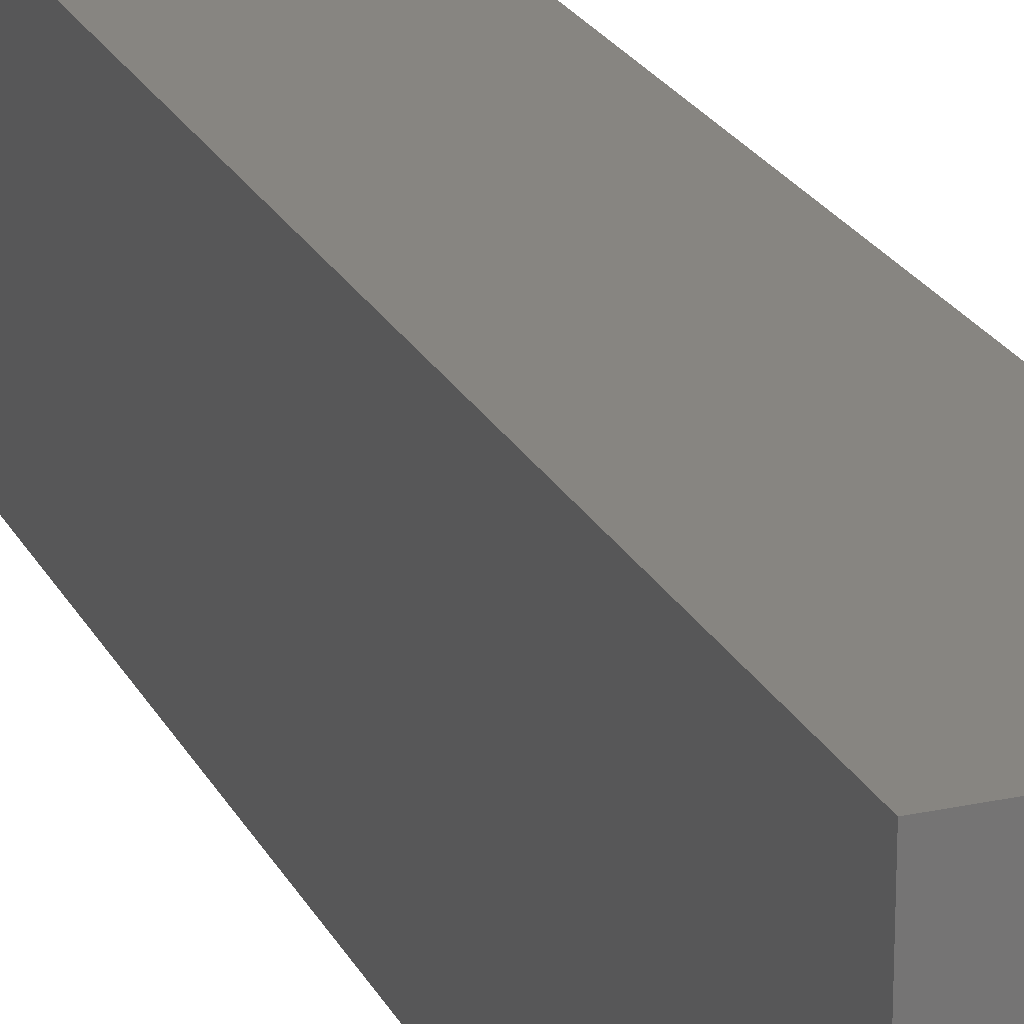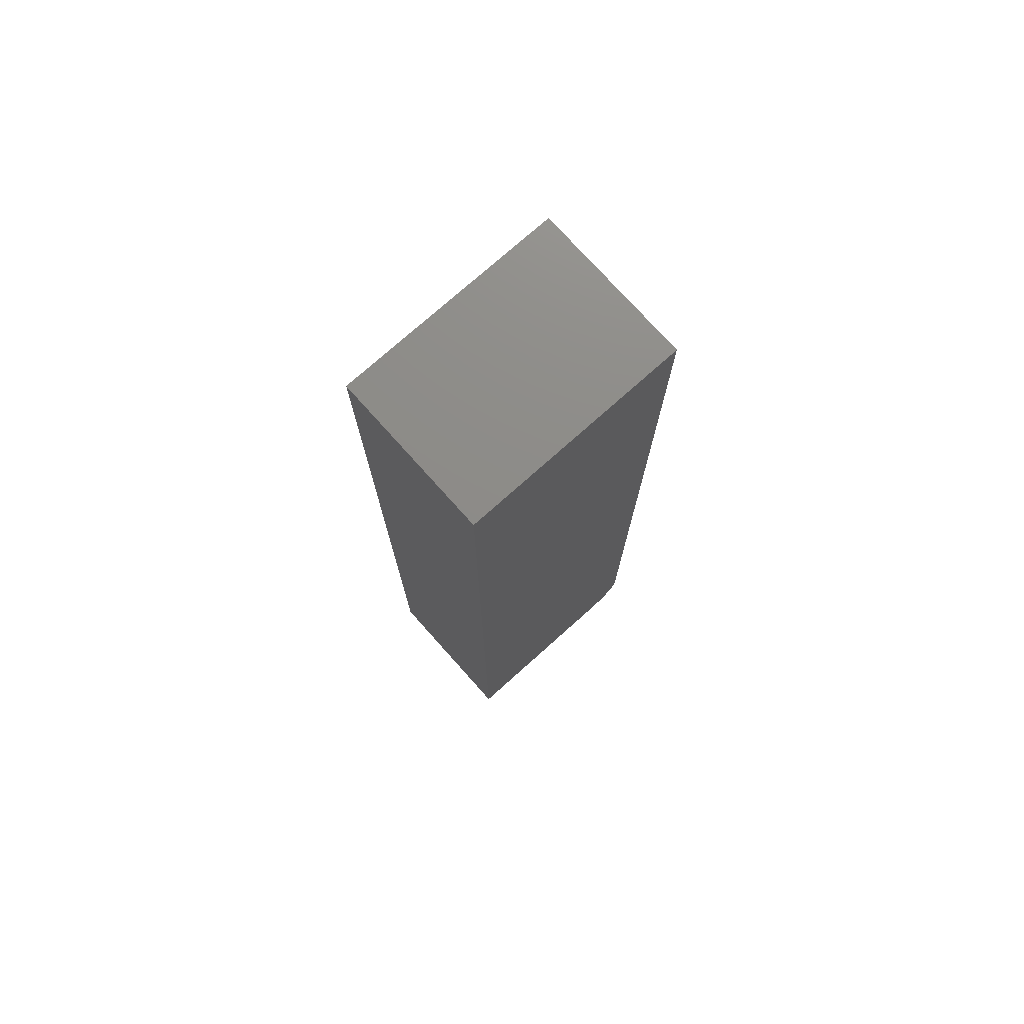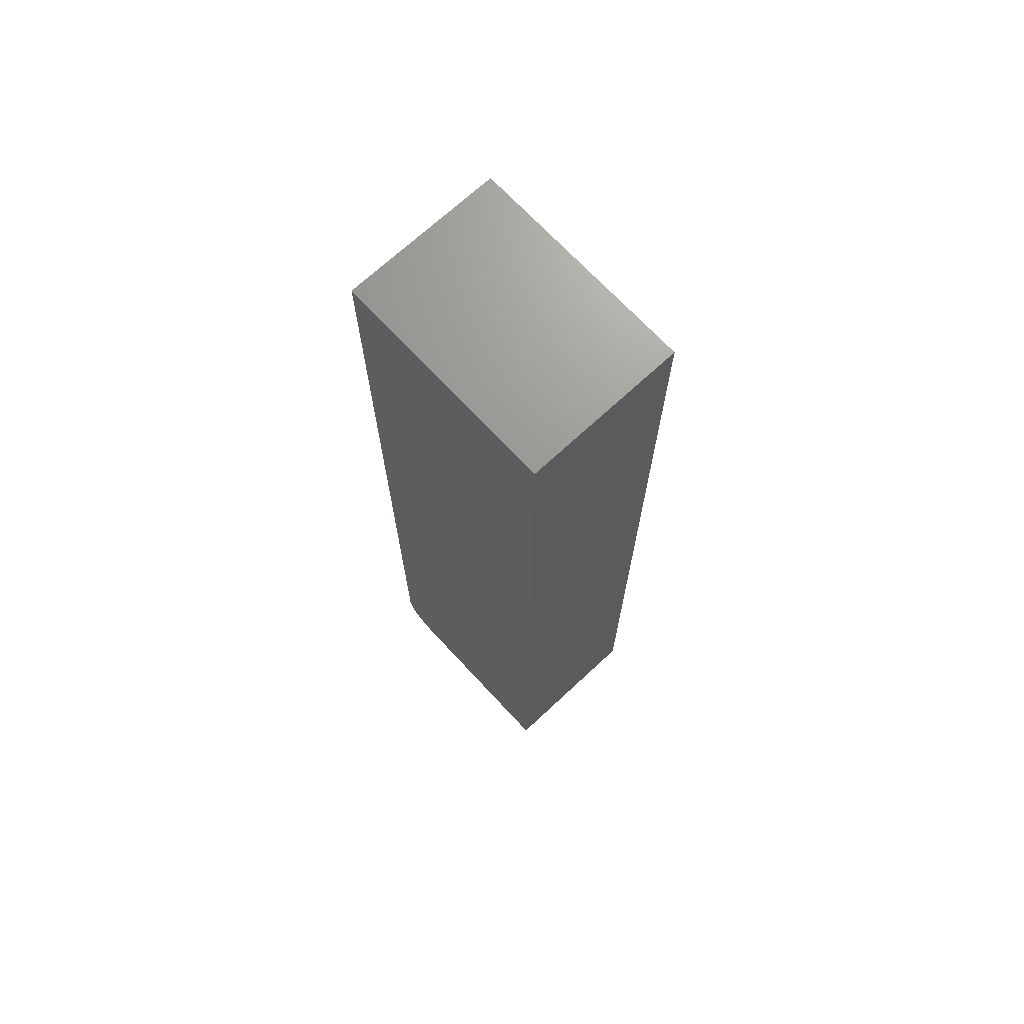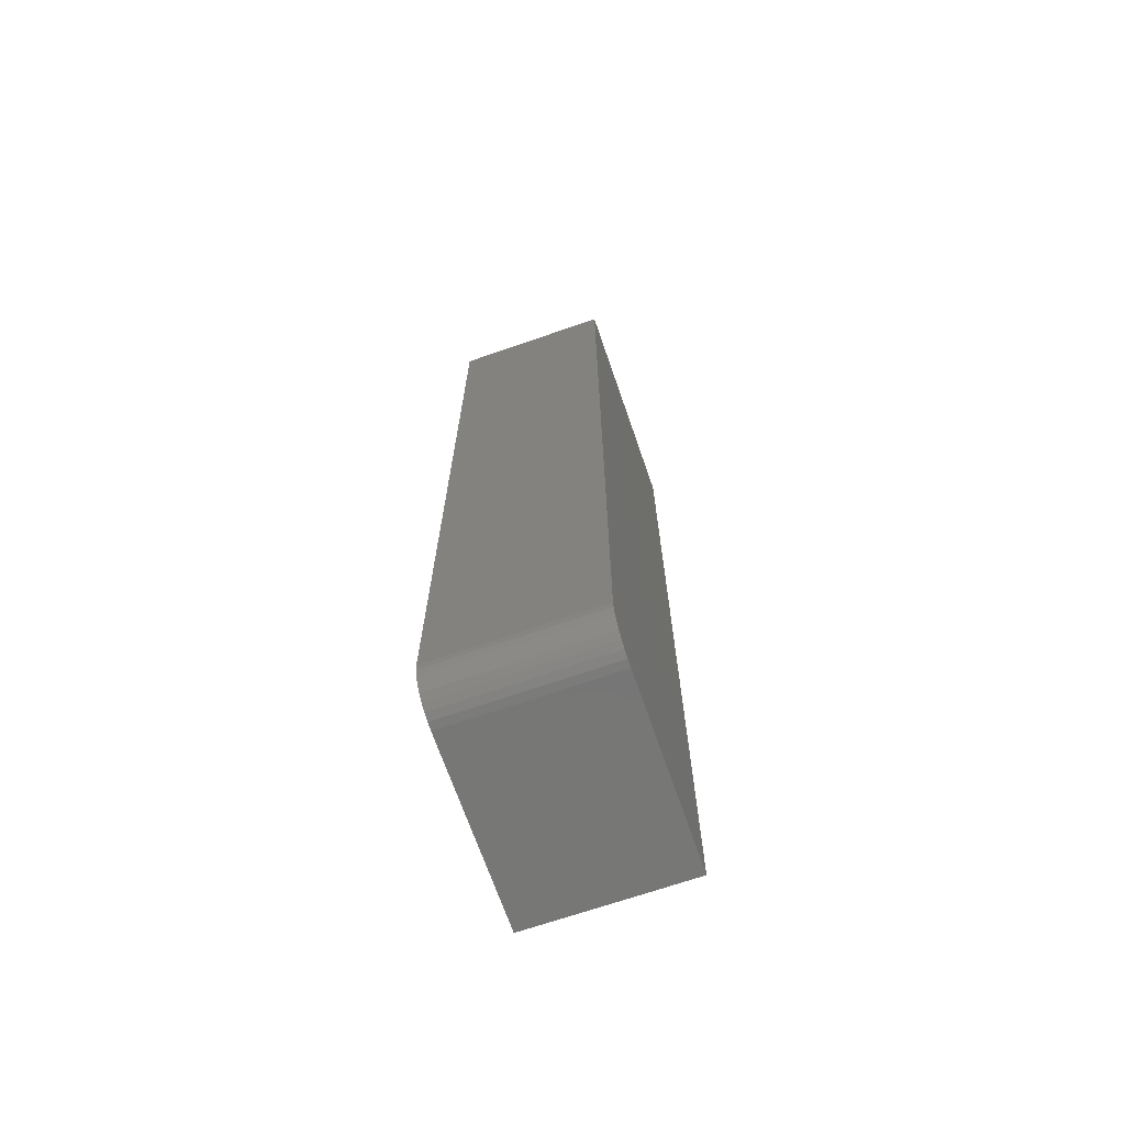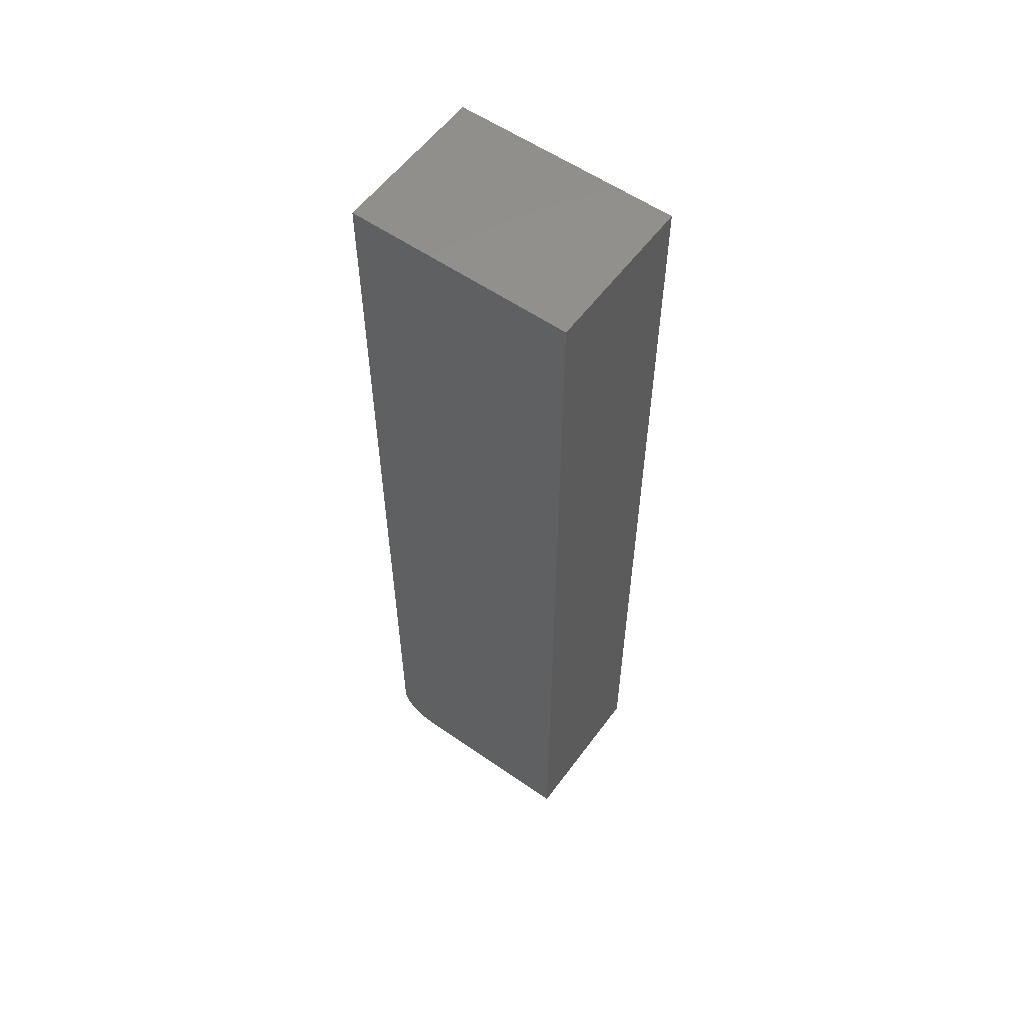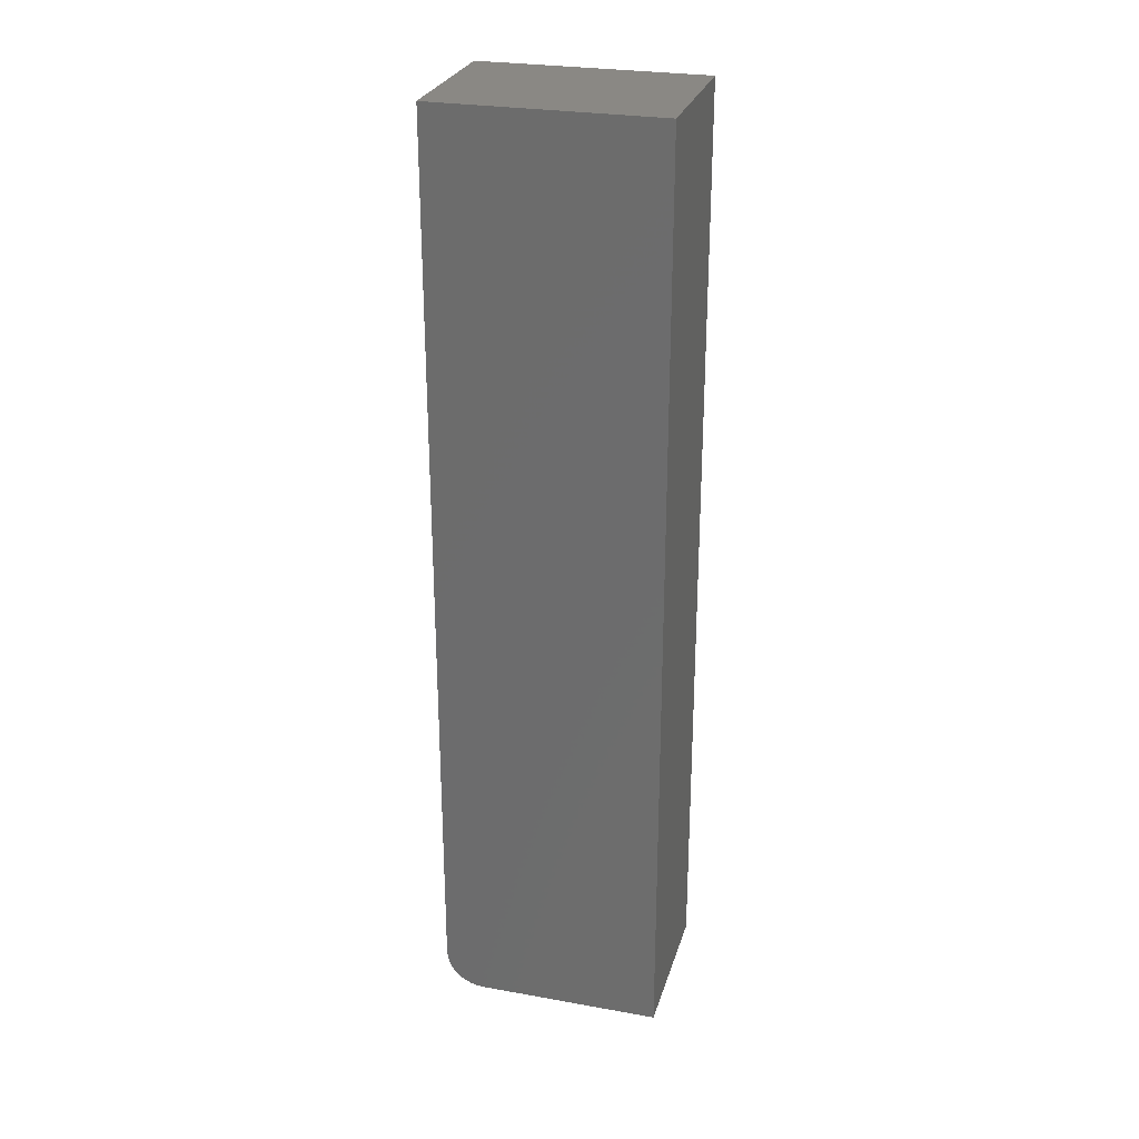
<metadata>
{"format":"stl","ext":"stl","renderer":"f3d","projection":"perspective","resolution":1024,"background":"white","views":[{"elev":22.2,"azim":159.3,"up":"+Y"},{"elev":75.3,"azim":-131.8,"up":"+Z"},{"elev":70.2,"azim":137.1,"up":"+Z"},{"elev":-69.1,"azim":19.1,"up":"+Z"},{"elev":56.9,"azim":126.0,"up":"+Z"},{"elev":27.2,"azim":105.4,"up":"+Z"}]}
</metadata>
<code>
# stl→obj: 24 verts, 44 faces
v -0.1094 -0.1797 0
v -0.1094 -0.03125 0
v 0.01735 -0.1797 0
v 0.01735 -0.03125 0
v -0.1094 -0.1916 0.002379
v -0.1094 -0.1858 0.0006005
v -0.1094 -0.2057 0.01389
v -0.1094 -0.2086 0.01929
v -0.1094 -0.197 0.005267
v -0.1094 -0.2018 0.009153
v -0.1094 -0.03125 0.75
v -0.1094 -0.2103 0.02515
v -0.1094 -0.2109 0.03125
v -0.1094 -0.2109 0.75
v 0.01735 -0.197 0.005267
v 0.01735 -0.2086 0.01929
v 0.01735 -0.2057 0.01389
v 0.01735 -0.2018 0.009153
v 0.01735 -0.03125 0.75
v 0.01735 -0.2109 0.75
v 0.01735 -0.2109 0.03125
v 0.01735 -0.2103 0.02515
v 0.01735 -0.1916 0.002379
v 0.01735 -0.1858 0.0006005
f 1 2 3
f 3 2 4
f 1 5 2
f 1 6 5
f 7 8 9
f 9 10 7
f 11 2 12
f 11 12 13
f 11 13 14
f 12 2 5
f 12 5 9
f 12 9 8
f 15 16 17
f 15 17 18
f 19 20 21
f 19 21 22
f 19 22 4
f 22 16 15
f 22 15 23
f 22 23 24
f 22 24 3
f 22 3 4
f 13 21 14
f 14 21 20
f 1 3 6
f 6 3 24
f 6 24 5
f 5 24 23
f 5 23 9
f 9 23 15
f 9 15 10
f 10 15 18
f 10 18 7
f 7 18 17
f 7 17 8
f 8 17 16
f 8 16 12
f 12 16 22
f 12 22 13
f 13 22 21
f 14 20 11
f 11 20 19
f 4 2 19
f 19 2 11

</code>
